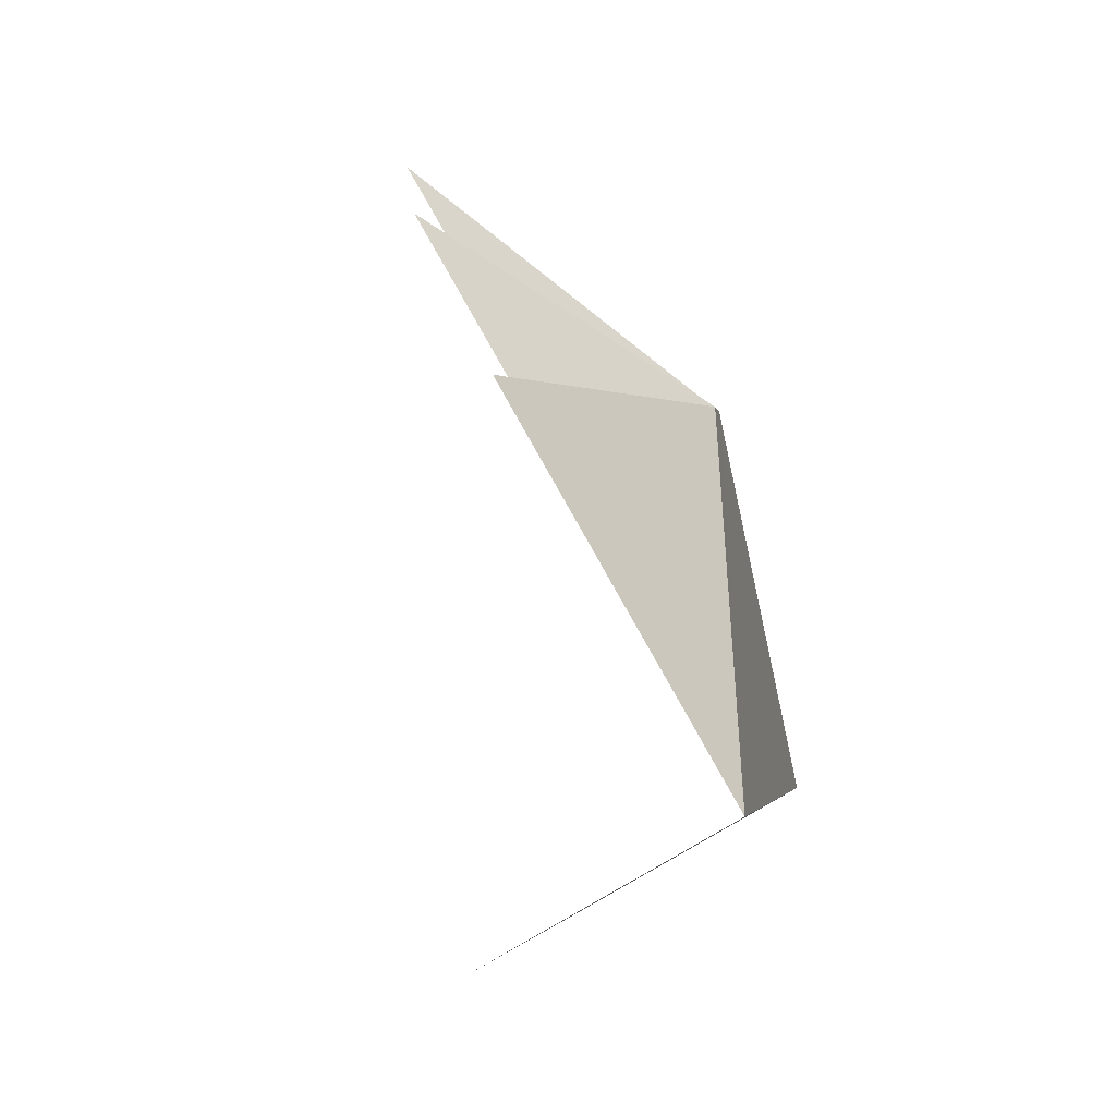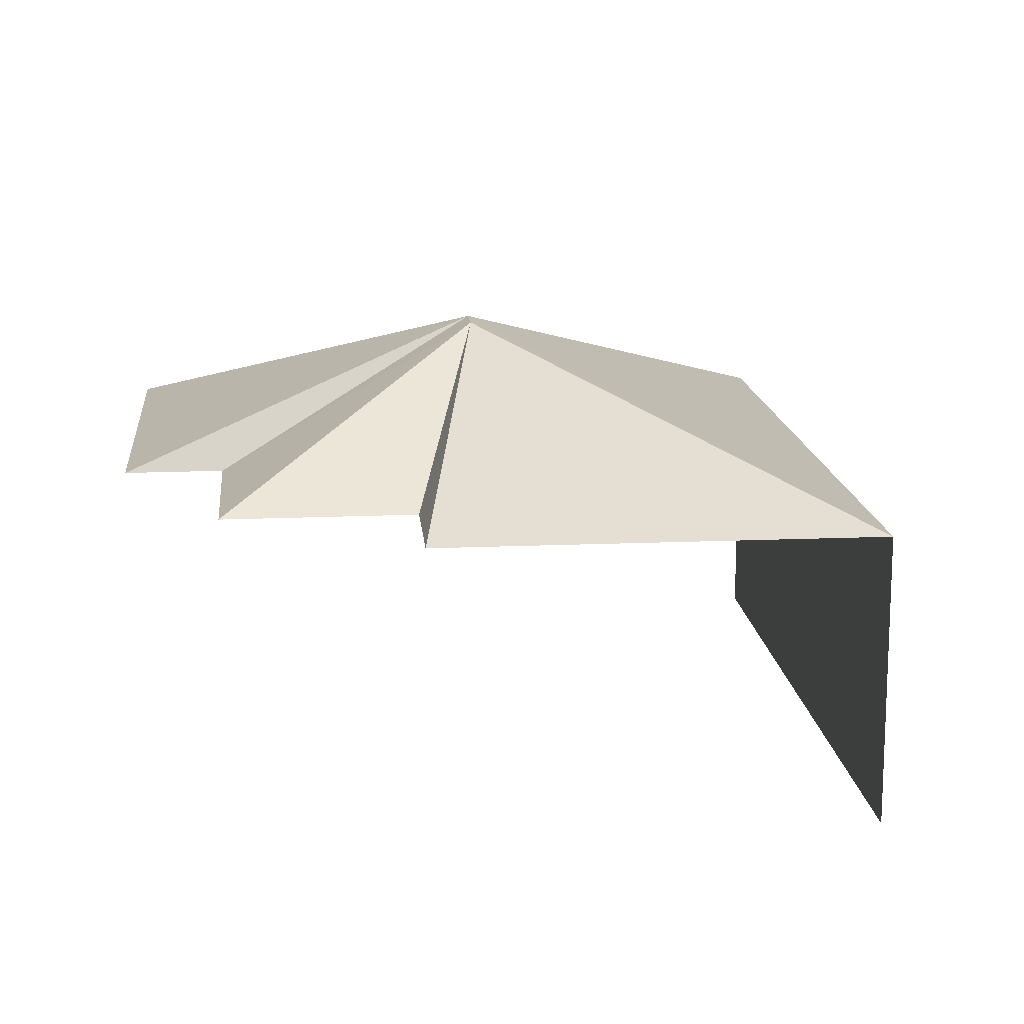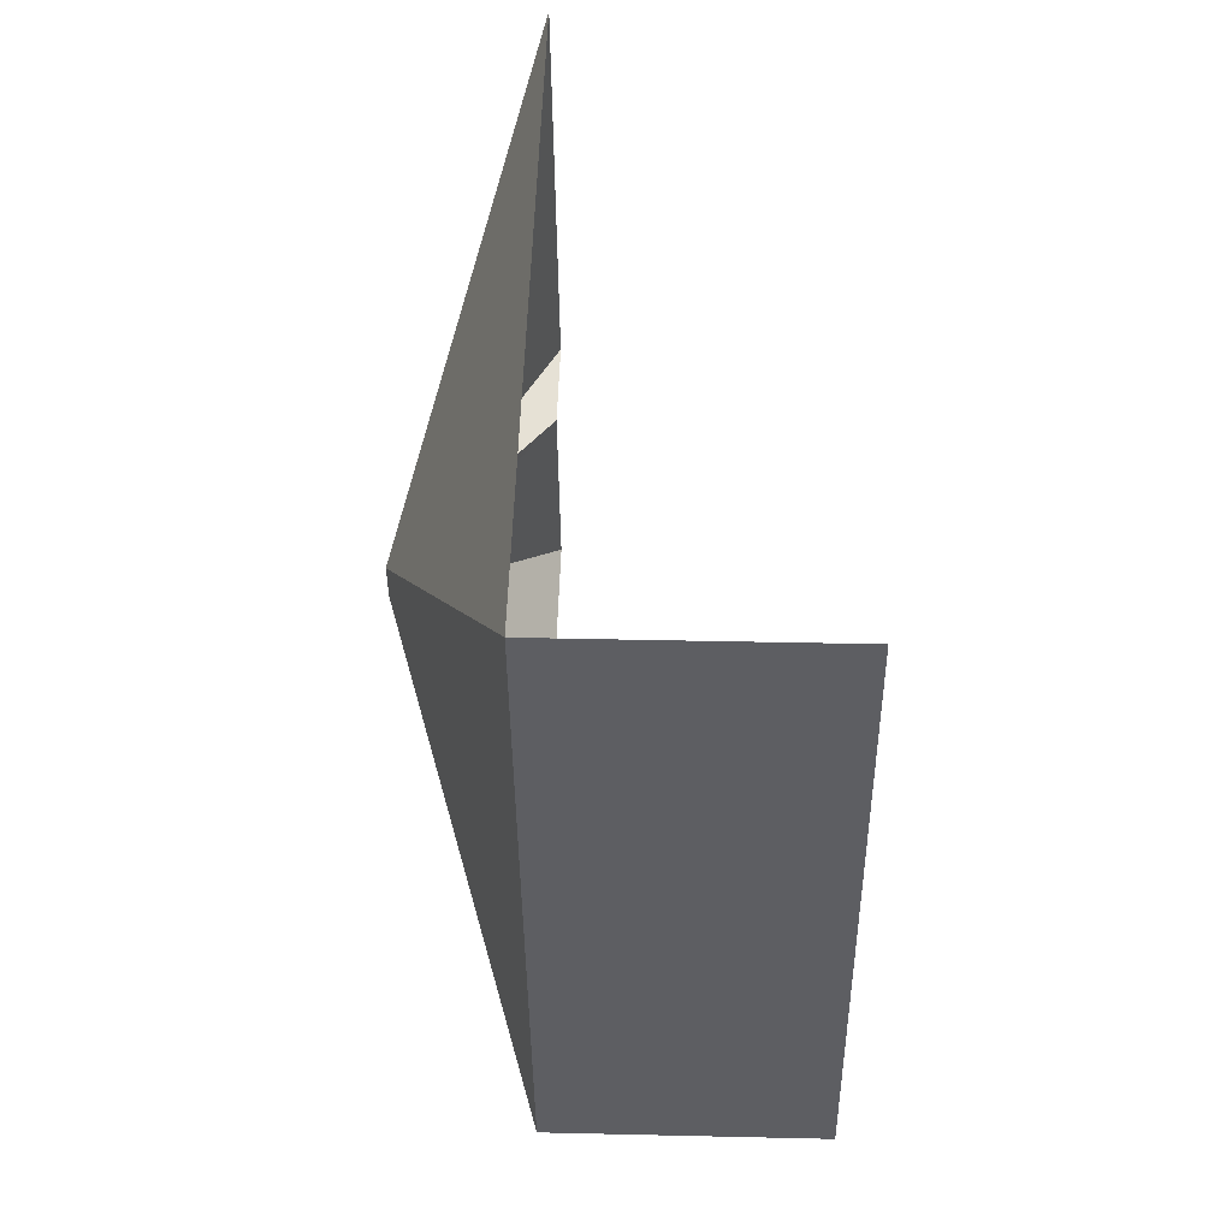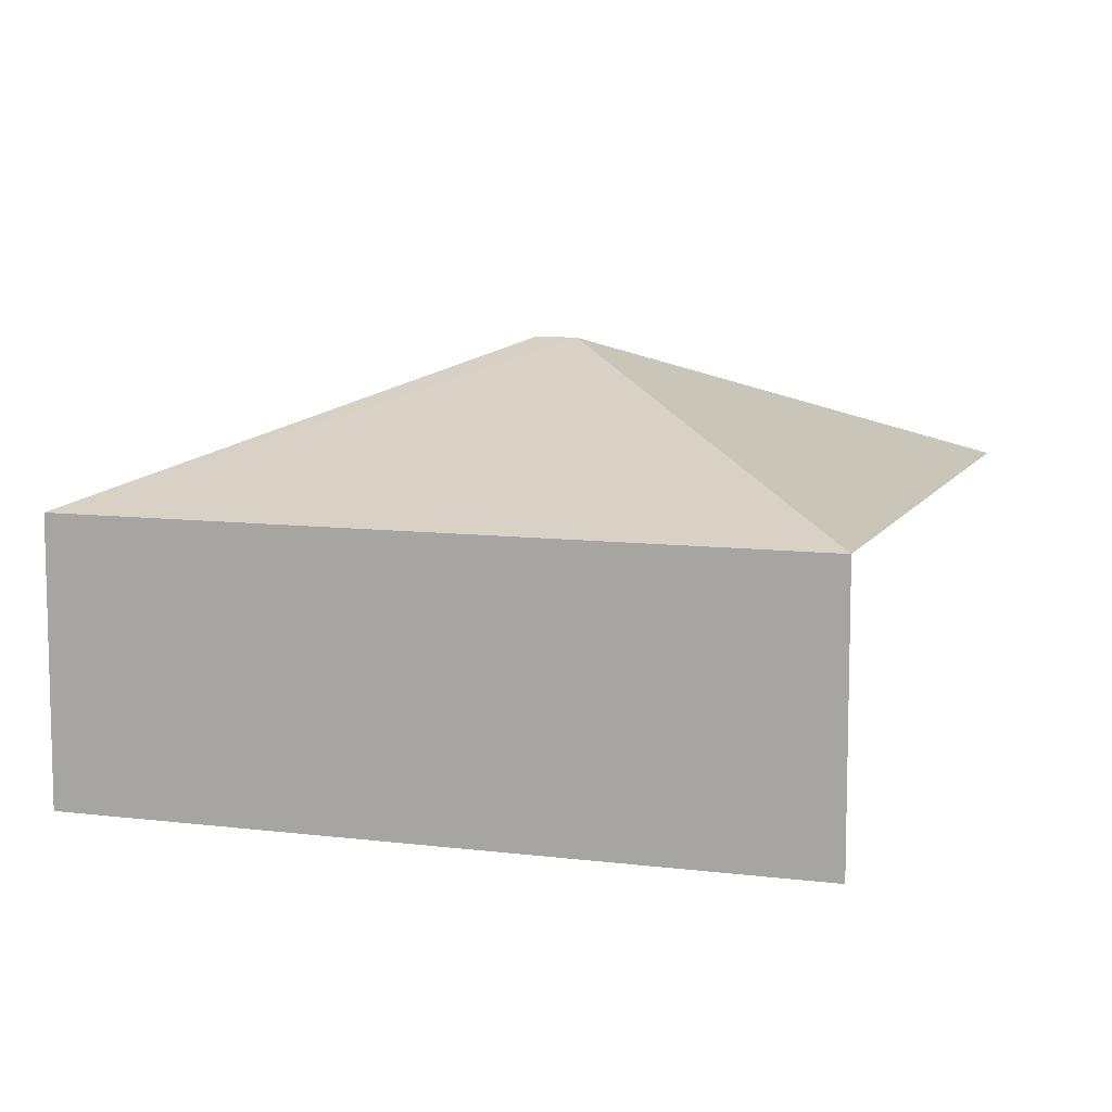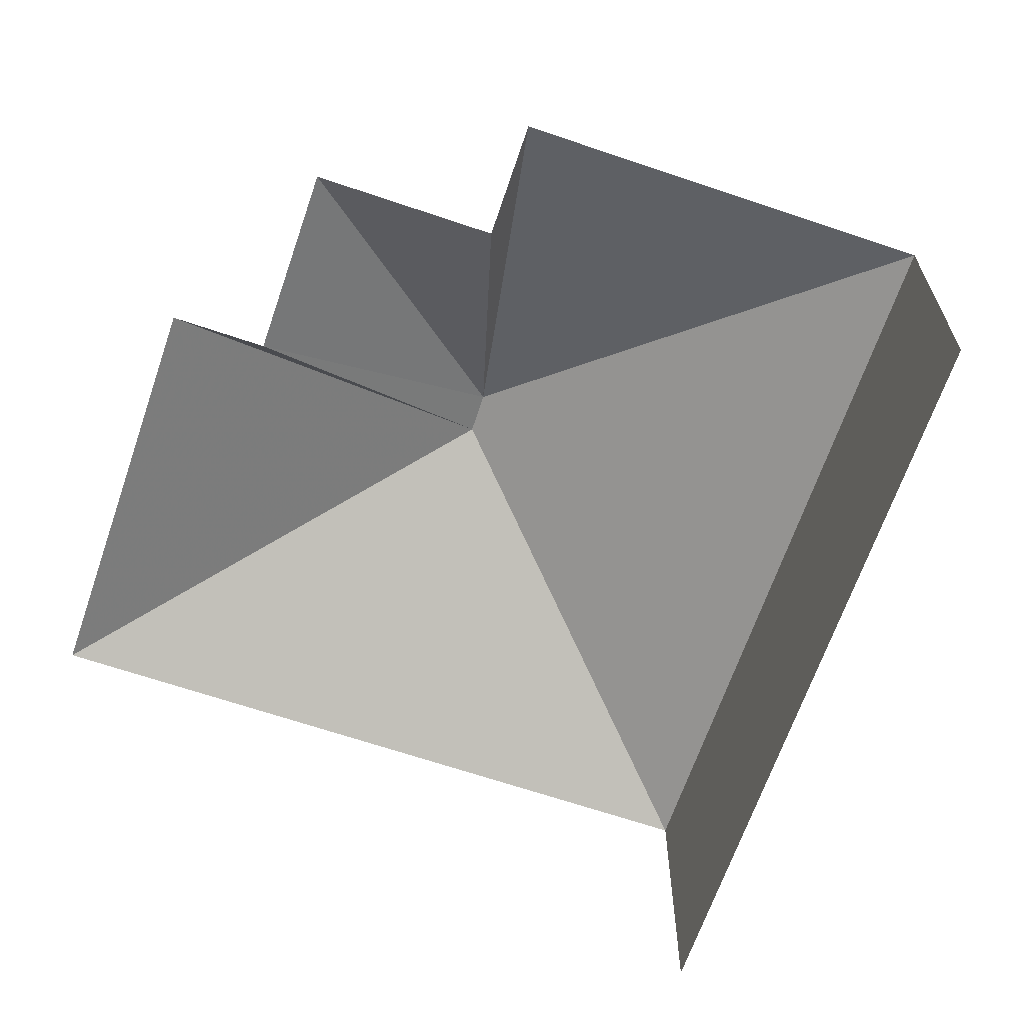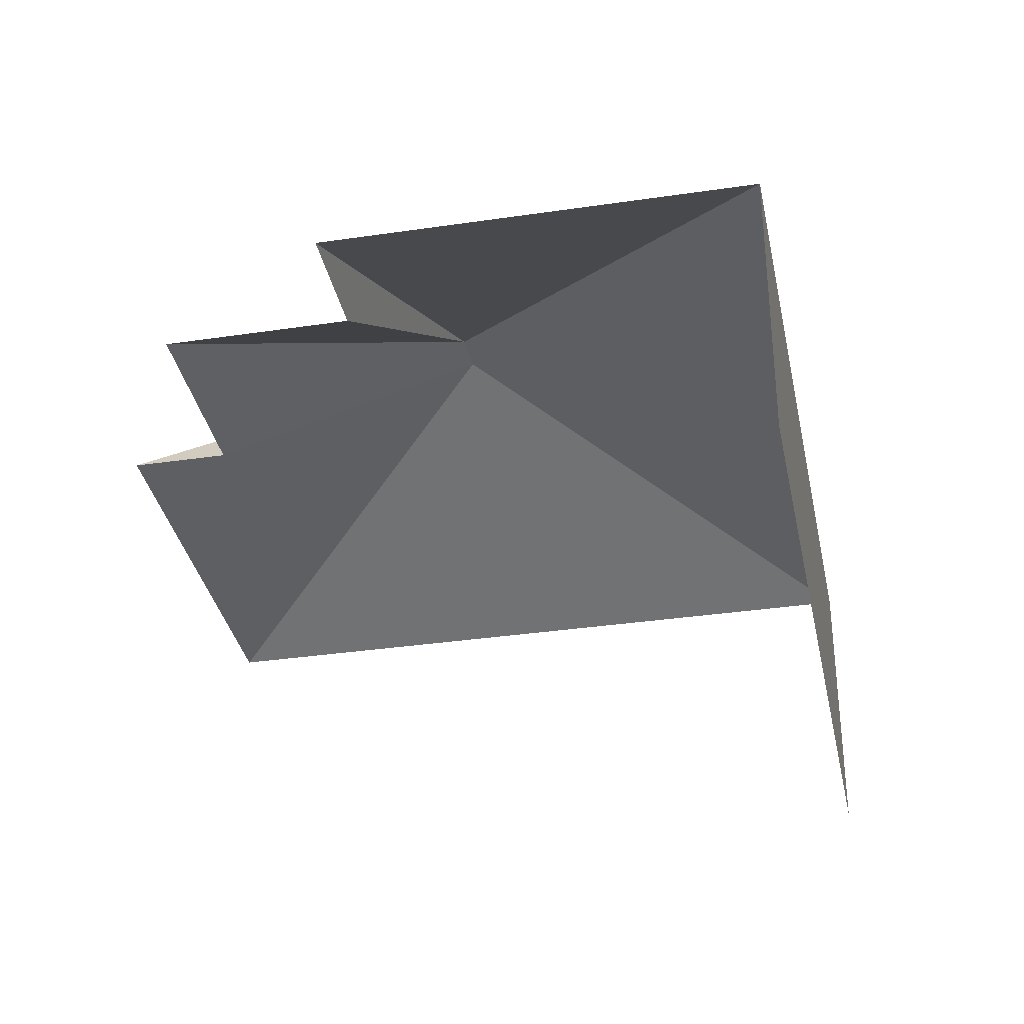
<metadata>
{"format":"obj","ext":"obj","renderer":"f3d","projection":"perspective","resolution":1024,"background":"white","views":[{"elev":-78.6,"azim":-59.1,"up":"+Y"},{"elev":14.5,"azim":-22.5,"up":"+Z"},{"elev":33.9,"azim":91.8,"up":"+Y"},{"elev":9.3,"azim":91.2,"up":"+Z"},{"elev":-65.4,"azim":-36.0,"up":"+Z"},{"elev":-34.3,"azim":-5.8,"up":"+Z"}]}
</metadata>
<code>
v -2.258e+05 -1.28e+05 11.55
v -2.258e+05 -1.28e+05 11.55
v -2.258e+05 -1.28e+05 11.55
v -2.258e+05 -1.279e+05 11.55
v -2.258e+05 -1.279e+05 11.55
v -2.258e+05 -1.279e+05 11.55
v -2.258e+05 -1.28e+05 11.55
v -2.258e+05 -1.279e+05 11.55
v -2.258e+05 -1.28e+05 17.01
v -2.258e+05 -1.279e+05 17.01
v -2.258e+05 -1.279e+05 19.8
v -2.258e+05 -1.28e+05 19.8
v -2.258e+05 -1.279e+05 17.01
v -2.258e+05 -1.279e+05 17.01
v -2.258e+05 -1.28e+05 17.01
v -2.258e+05 -1.28e+05 17.01
v -2.258e+05 -1.279e+05 17.01
v -2.258e+05 -1.28e+05 17.01
f 1 2 3
f 1 3 4
f 4 5 6
f 3 7 5
f 6 5 8
f 4 3 5
f 9 2 1
f 9 16 2
f 18 7 3
f 15 18 3
f 10 4 6
f 17 10 6
f 18 5 7
f 18 14 5
f 14 8 5
f 14 13 8
f 17 6 8
f 13 17 8
f 15 3 2
f 16 15 2
f 9 10 11
f 12 9 11
f 11 13 14
f 12 15 16
f 11 17 13
f 14 18 12
f 11 14 12
f 12 16 9
f 11 10 17
f 12 18 15
f 9 1 4
f 10 9 4

</code>
